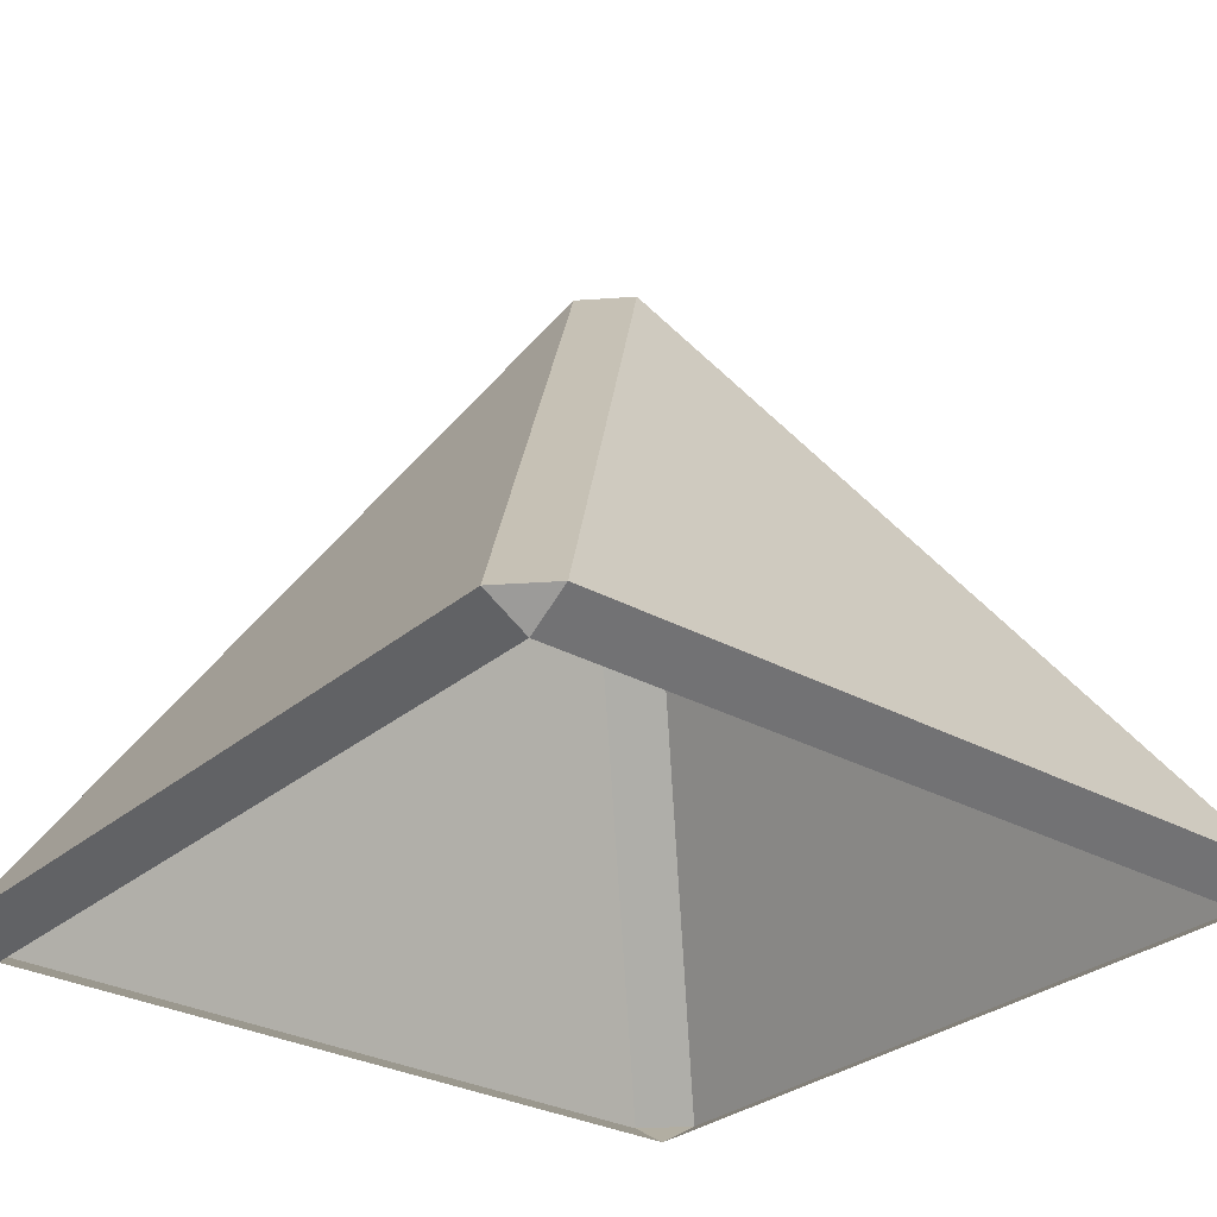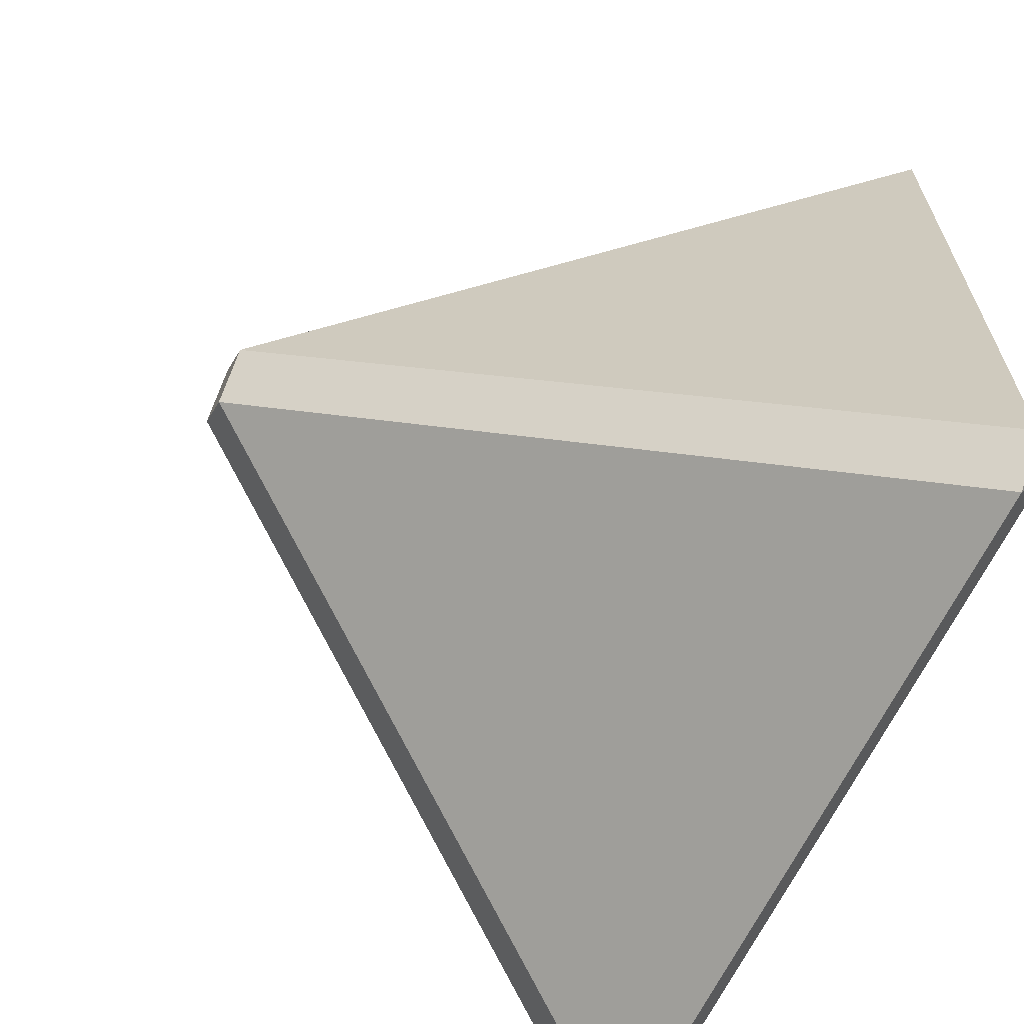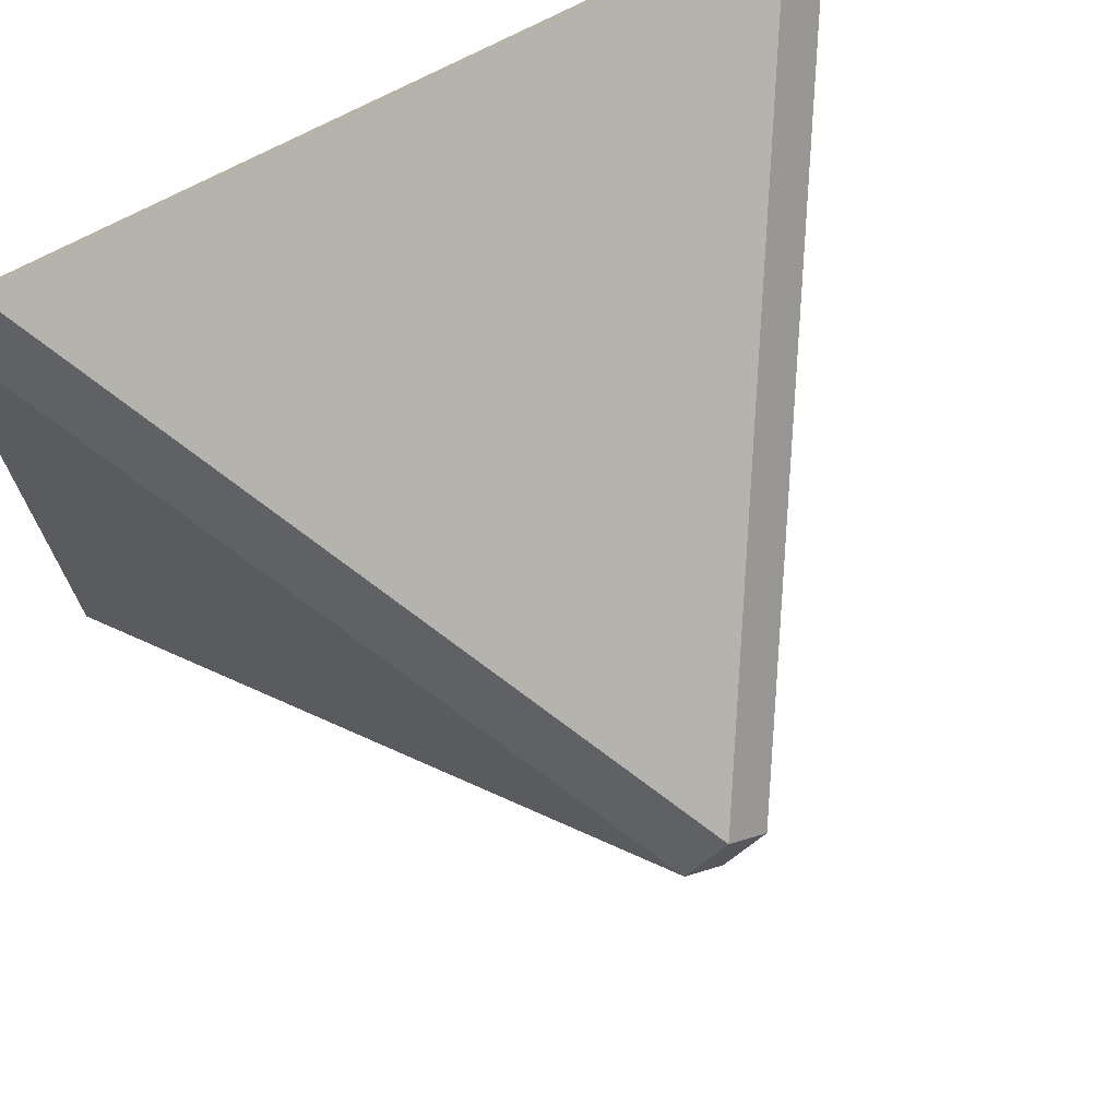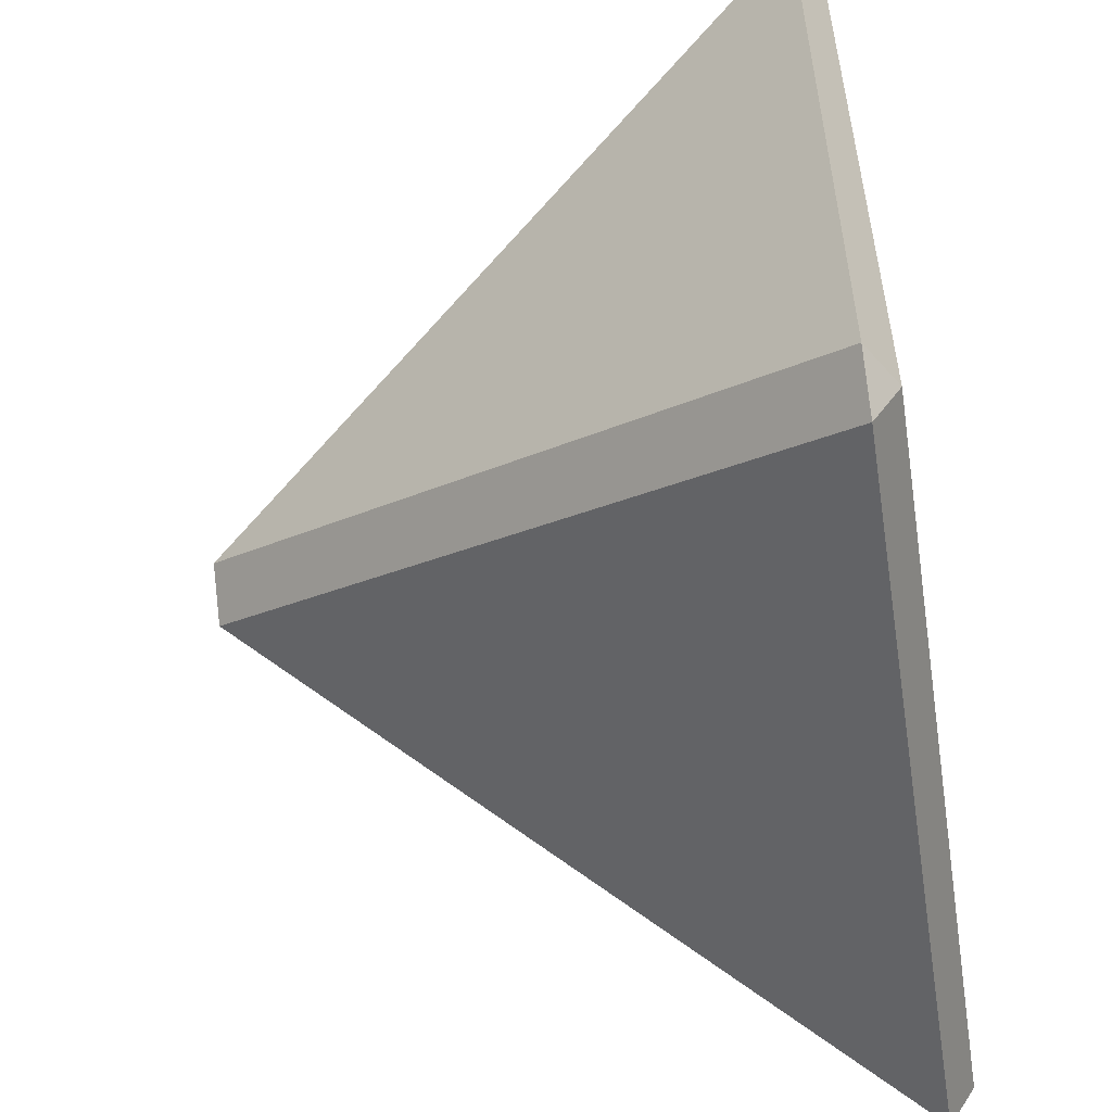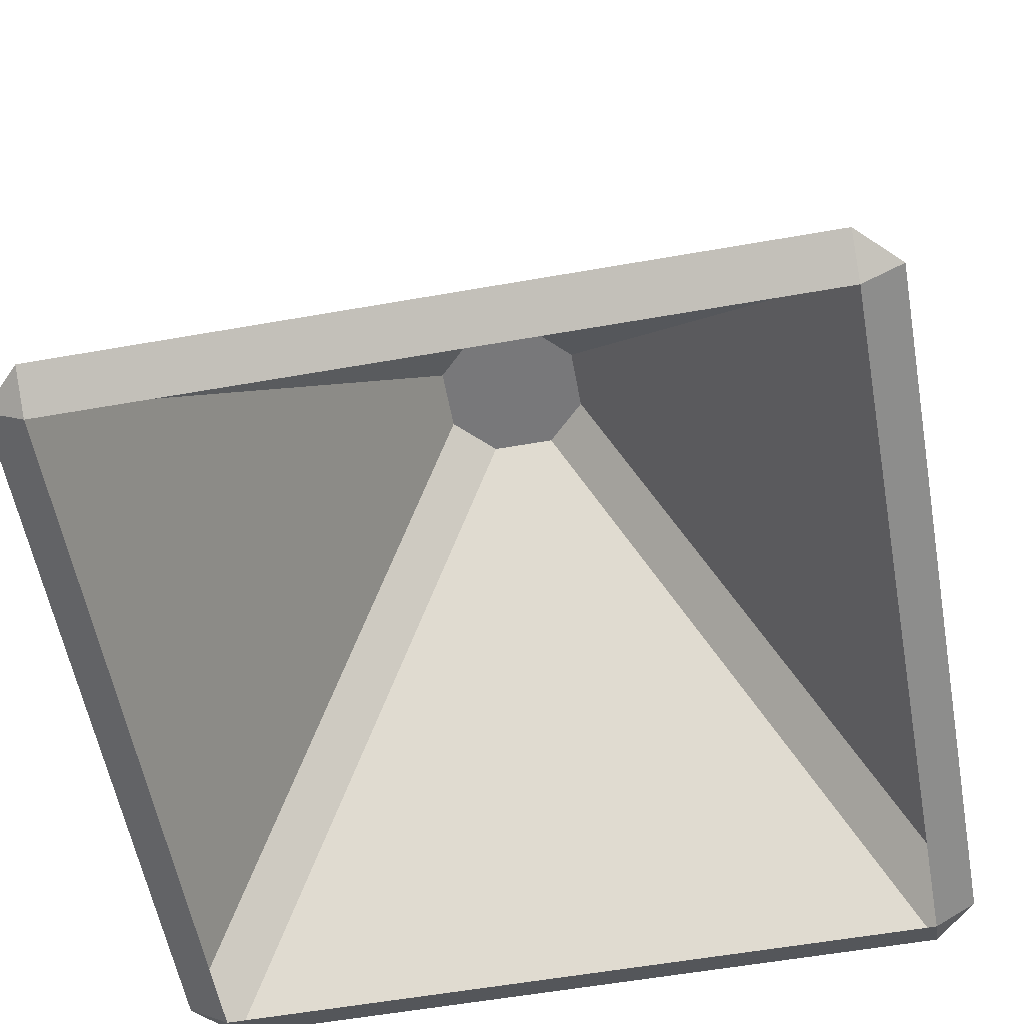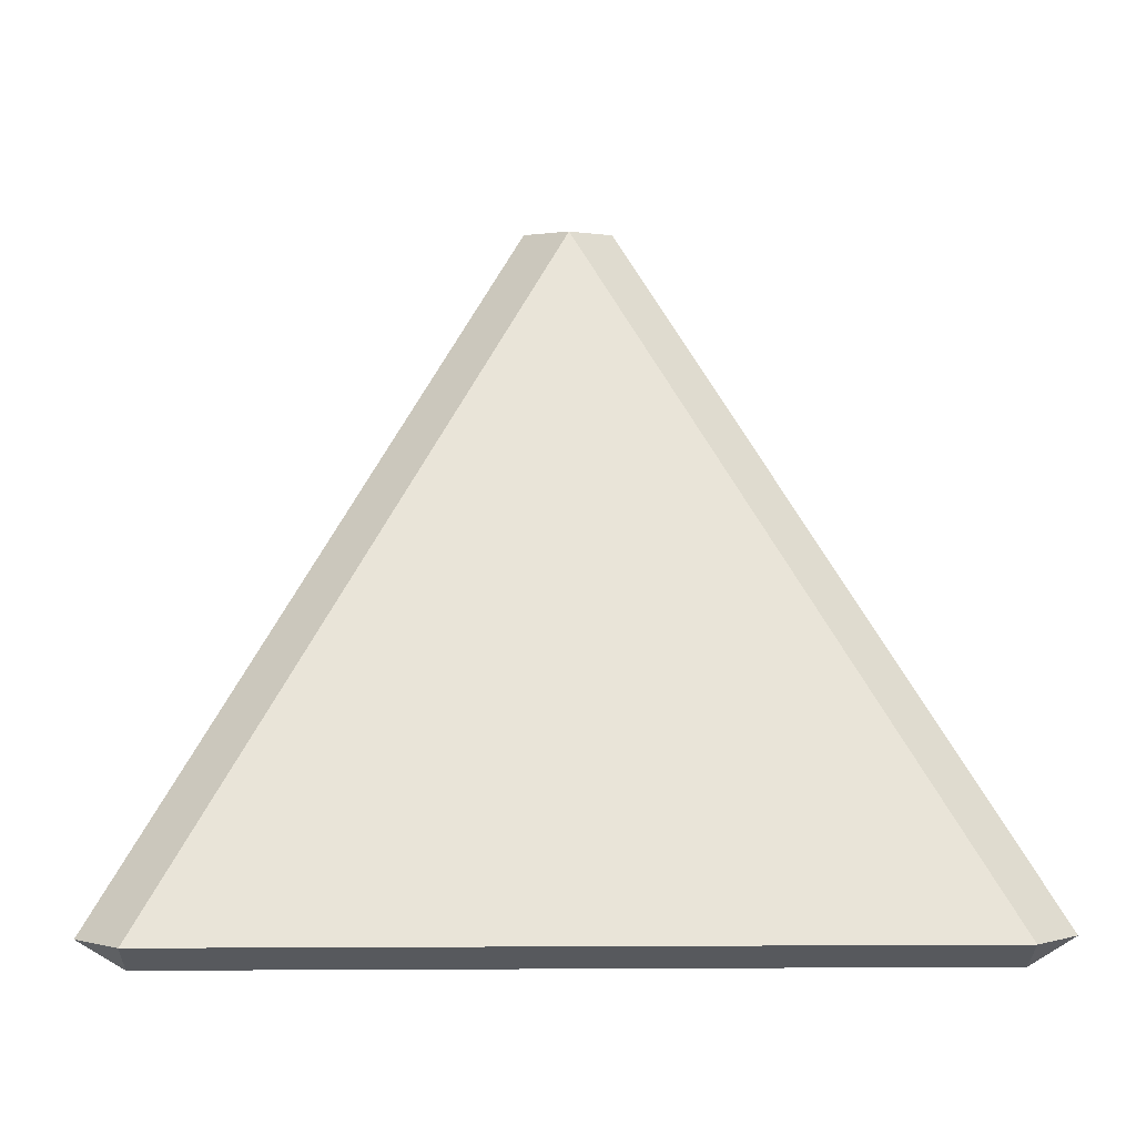
<metadata>
{"format":"obj","ext":"obj","renderer":"f3d","projection":"perspective","resolution":1024,"background":"white","views":[{"elev":-29.4,"azim":-39.1,"up":"+Y"},{"elev":-65.3,"azim":-115.7,"up":"+Z"},{"elev":71.2,"azim":151.9,"up":"+Z"},{"elev":-54.6,"azim":-80.9,"up":"+Z"},{"elev":-57.6,"azim":100.4,"up":"+Y"},{"elev":2.0,"azim":88.7,"up":"+Y"}]}
</metadata>
<code>
g Mesh1 Roof_Point_Red Model
v 1.329 2.814 -1.5
v 1.197 2.596 -1.633
v 1.197 2.596 -1.367
f 1 2 3
v 1.5 2.814 -1.671
v 1.367 2.596 -1.803
f 4 5 2 1
v 1.633 2.596 -1.803
f 4 6 5
v 1.671 2.814 -1.5
v 1.803 2.596 -1.633
f 7 8 6 4
v 1.803 2.596 -1.367
f 7 9 8
v 1.5 2.814 -1.329
v 1.633 2.596 -1.197
f 10 11 9 7
v 1.367 2.596 -1.197
f 10 12 11
f 1 3 12 10
v 0 0.3548 0.1706
v -0.1706 0.3548 -0
f 13 12 3 14
v 3 0.3548 0.1706
f 15 11 12 13
v 3.171 0.3548 -0
f 16 9 11 15
v 3.171 0.3548 -3
f 17 8 9 16
v 3 0.3548 -3.171
f 18 6 8 17
v 0 0.3548 -3.171
f 19 5 6 18
v -0.1706 0.3548 -3
f 20 2 5 19
f 14 3 2 20
f 8 6 5 2 3 12 11 9
v 0 0.25 -3
v 0 0.25 -0
f 21 22 14 20
f 13 14 22
v 3 0.25 -0
f 22 23 15 13
f 16 15 23
v 3 0.25 -3
f 23 24 17 16
f 18 17 24
f 24 21 19 18
f 20 19 21
f 1 10 7 4

</code>
